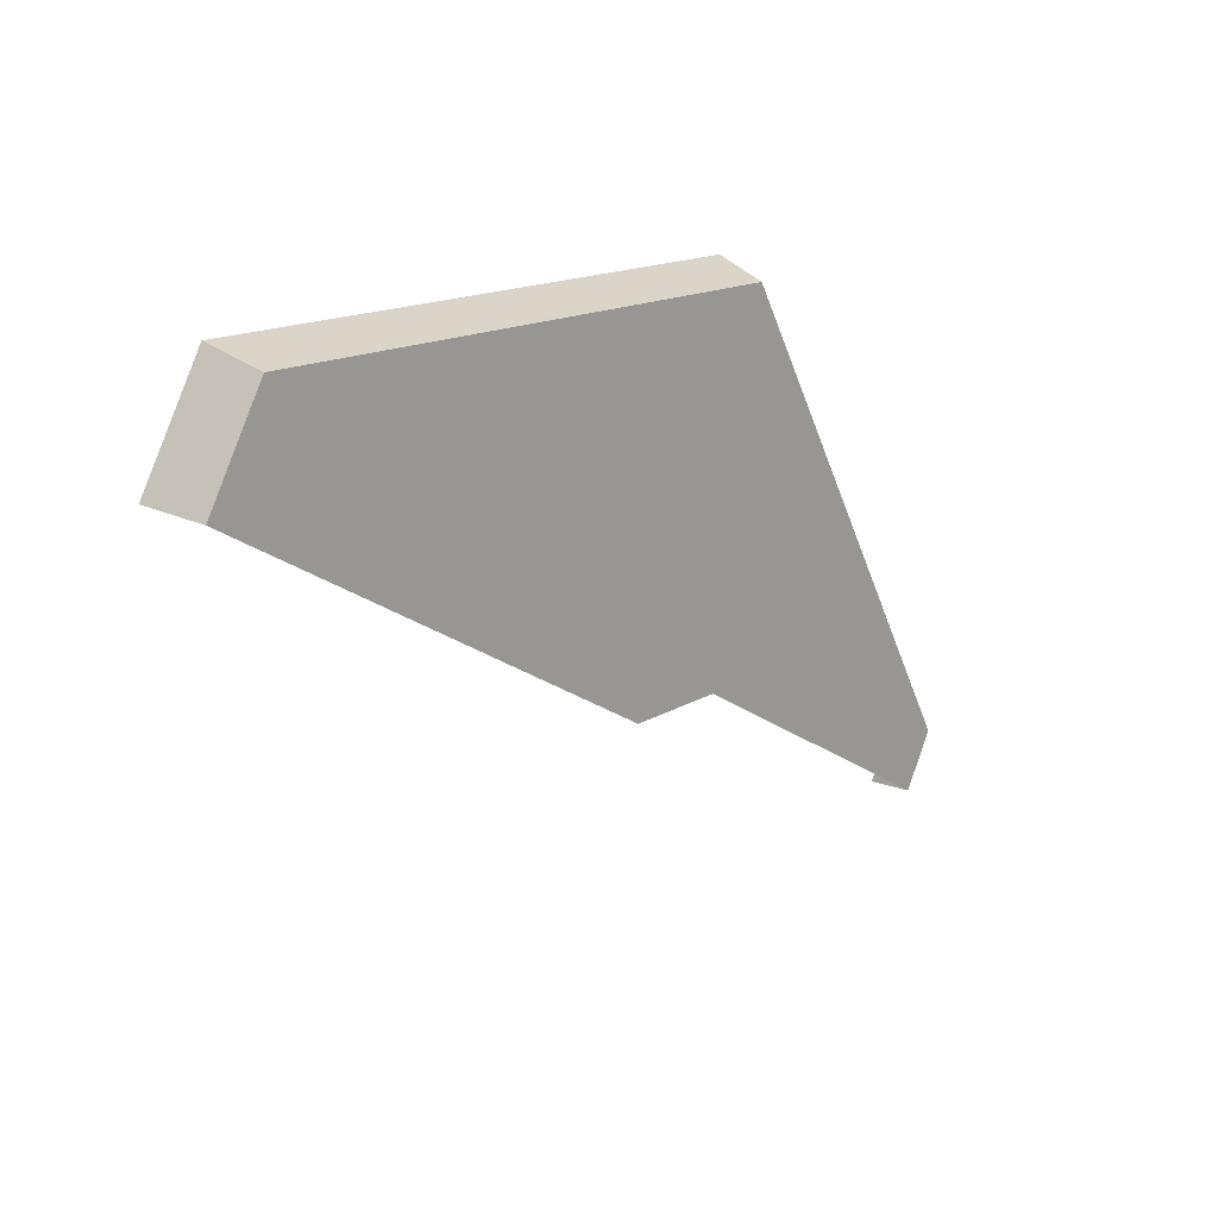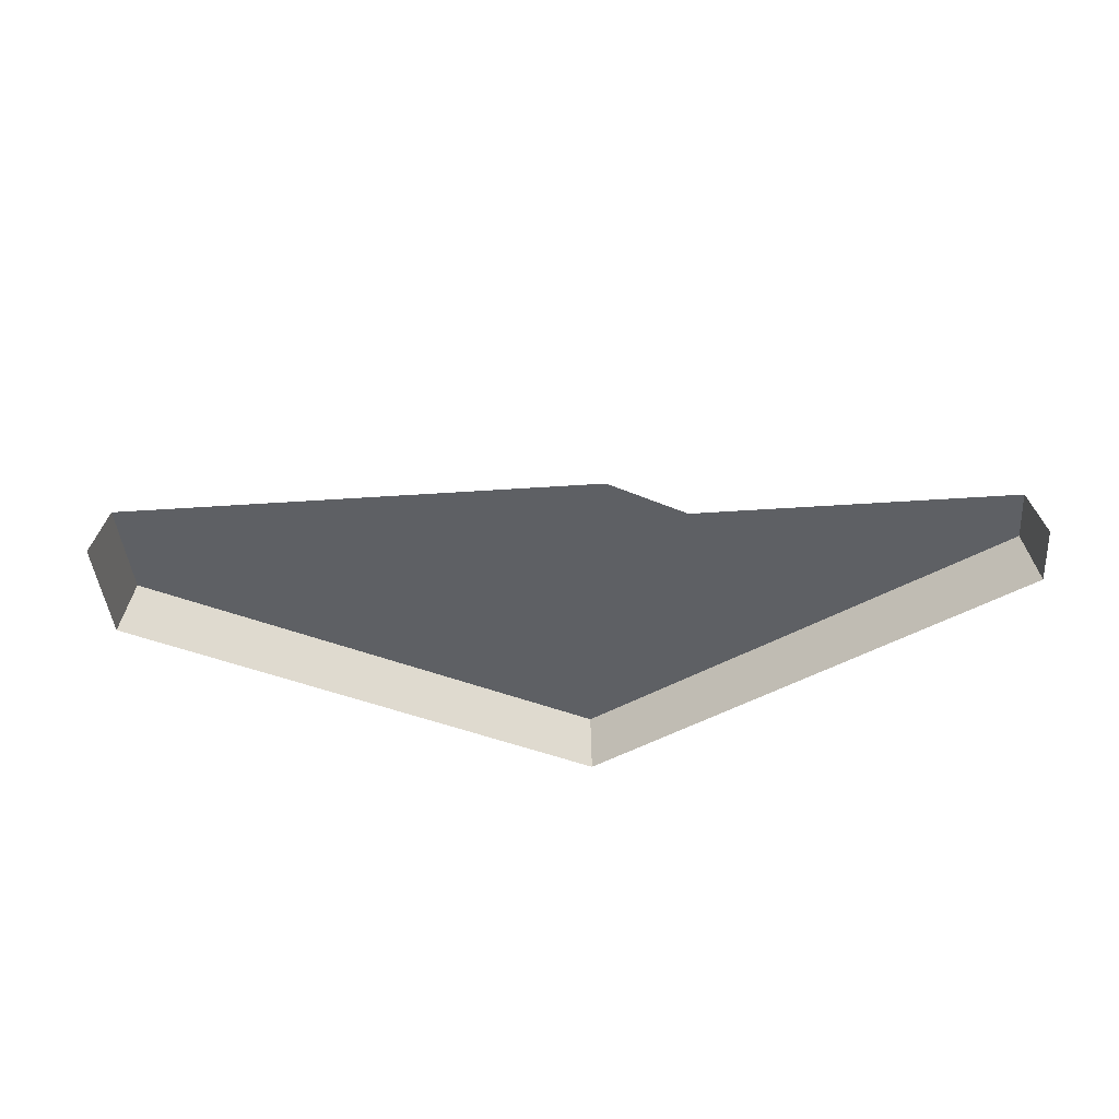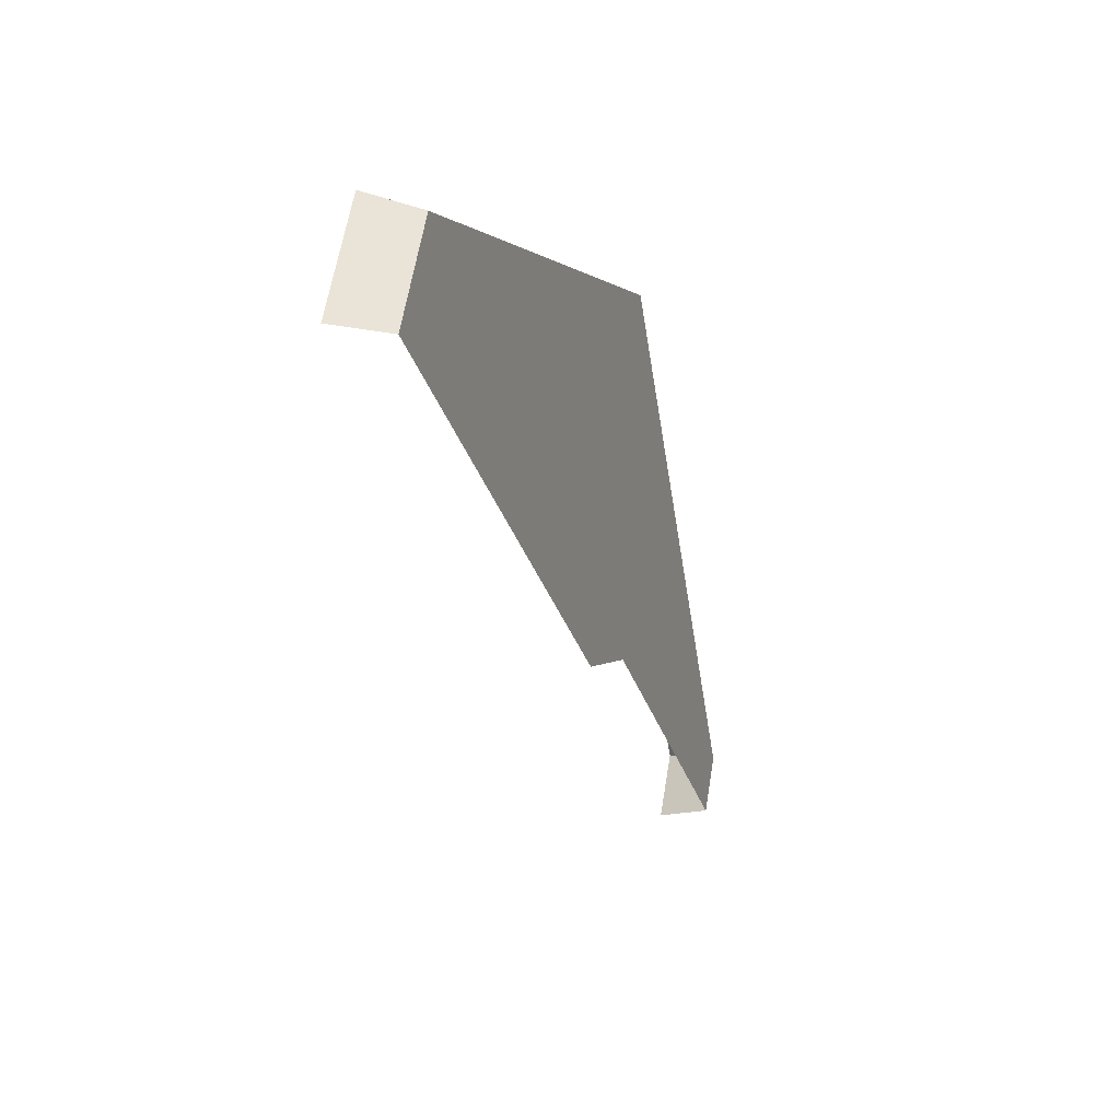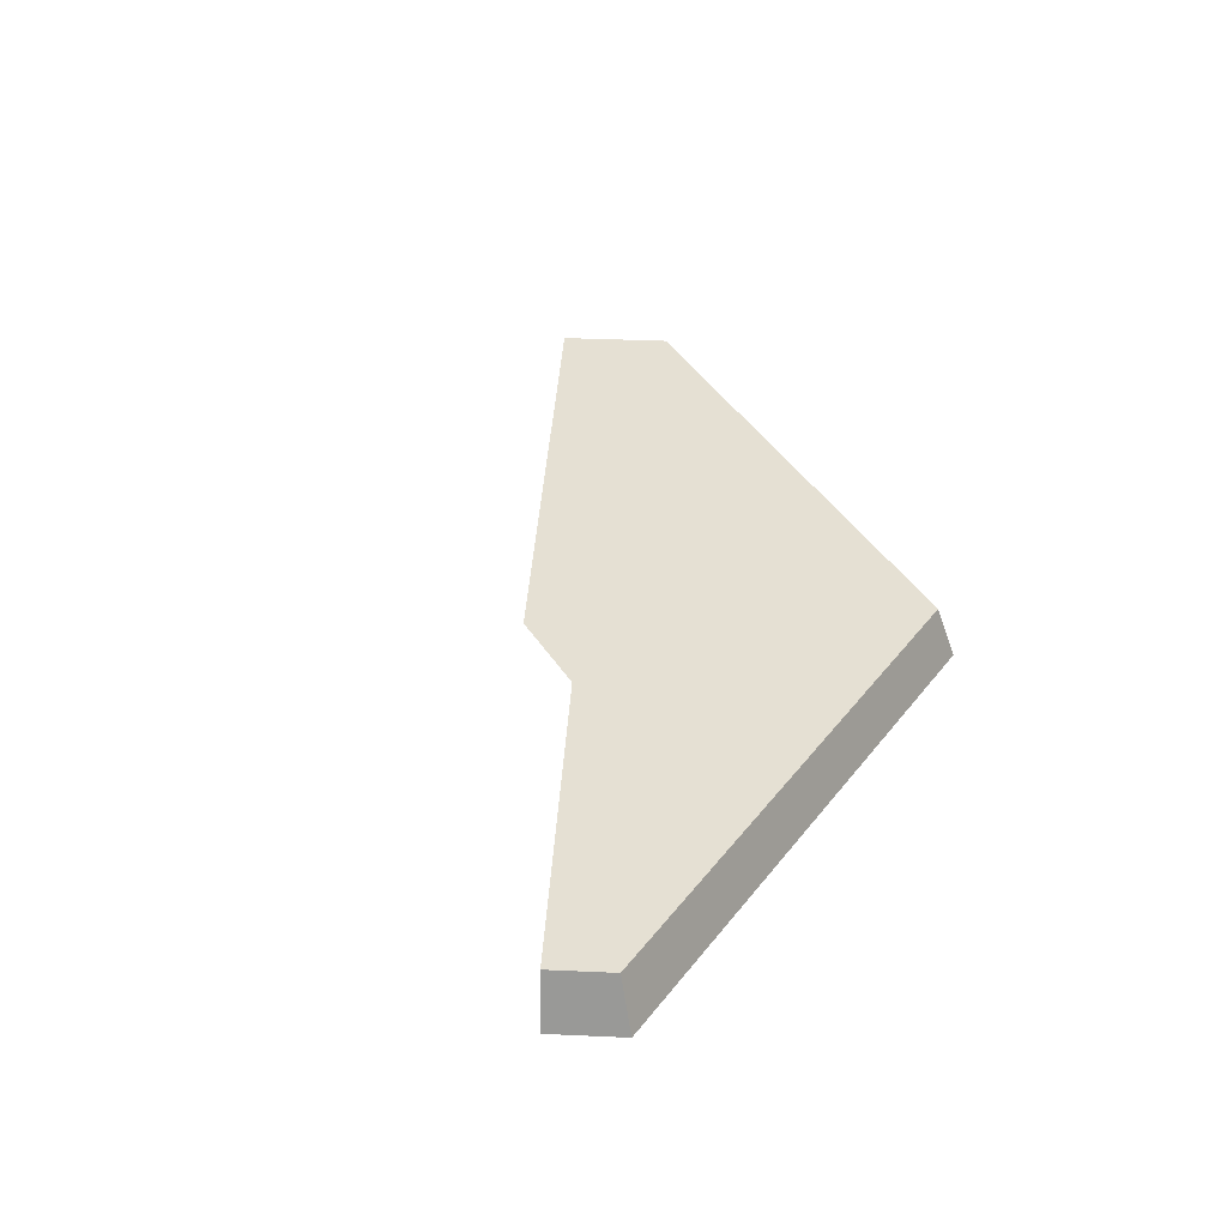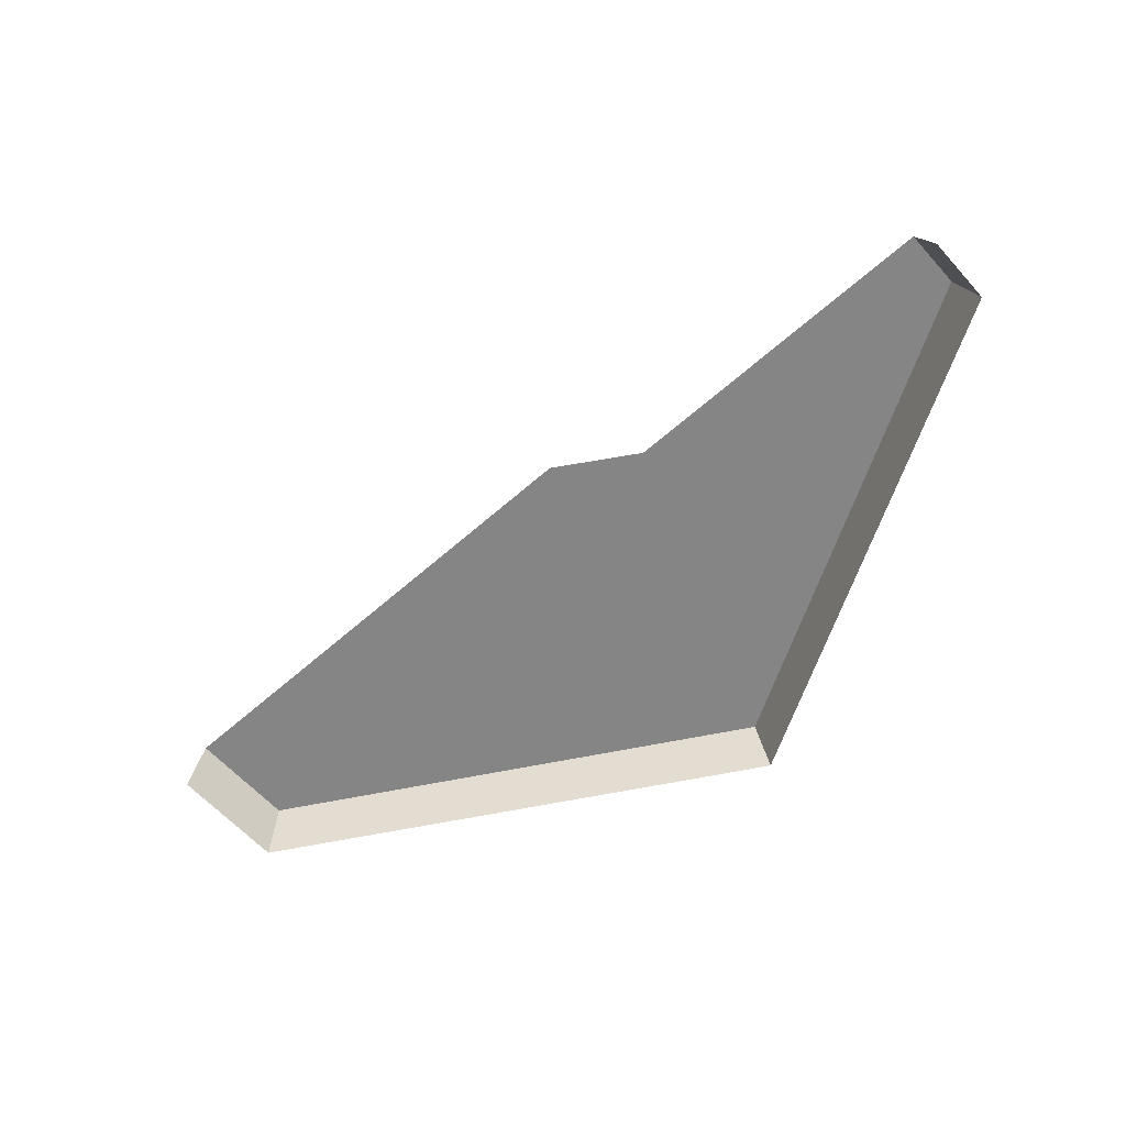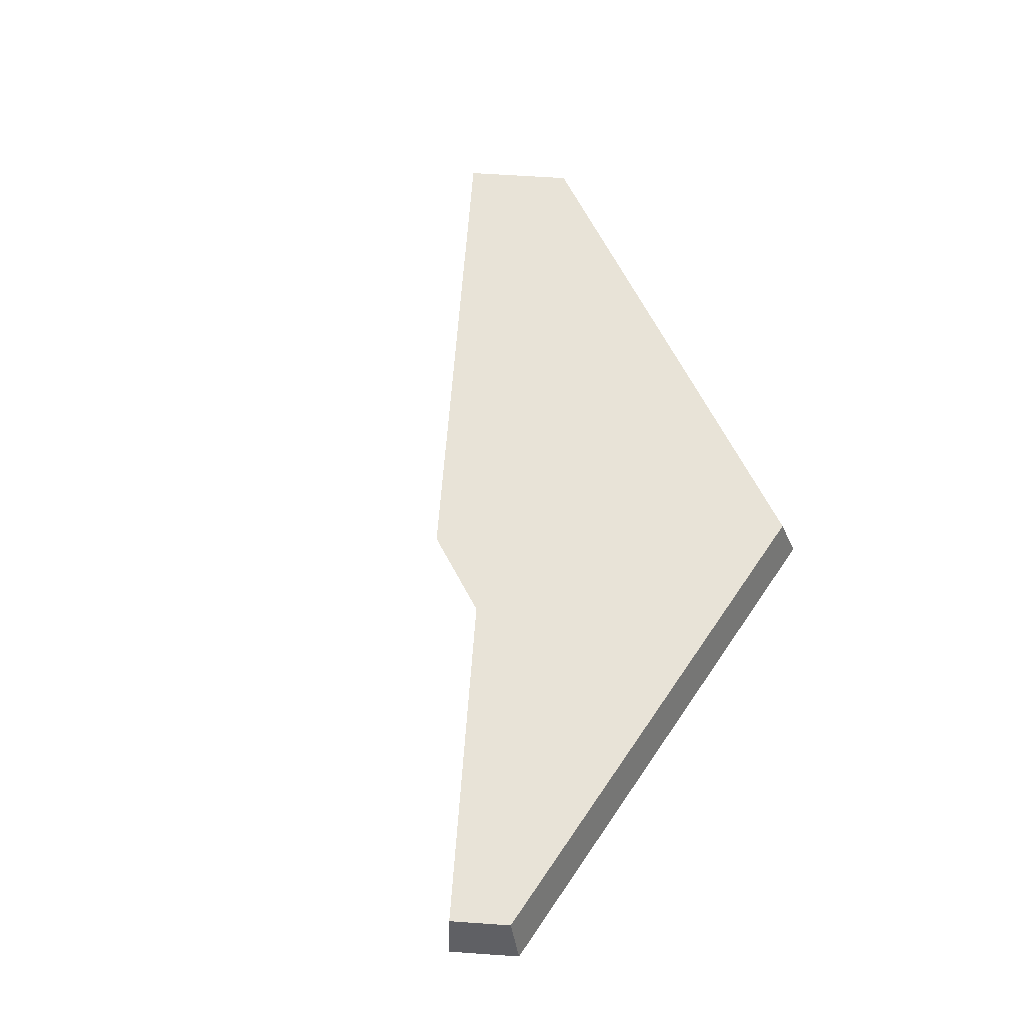
<metadata>
{"format":"obj","ext":"obj","renderer":"f3d","projection":"perspective","resolution":1024,"background":"white","views":[{"elev":16.4,"azim":-47.7,"up":"+Y"},{"elev":-43.0,"azim":-25.3,"up":"+Z"},{"elev":-0.3,"azim":-71.1,"up":"+Y"},{"elev":38.0,"azim":63.2,"up":"+Z"},{"elev":-61.9,"azim":11.9,"up":"+Z"},{"elev":62.1,"azim":64.0,"up":"+Z"}]}
</metadata>
<code>
g hex17_3
v 0.7214 0.251 0.0005438
v 0.577 0.501 0.0005438
v 0.2882 0.501 0.0005438
v 0.7114 0.251 0.02846
v 0.572 0.4924 0.02846
v 0.2932 0.4924 0.02846
v 0.703 0.2192 0.0005438
v 0.702 0.2197 0.004153
v 0.6955 0.2235 0.02846
v 0.648 0.251 0.02846
v 0.5423 0.312 0.02846
v 0.4925 0.3105 0.02846
v 0.4734 0.3215 0.02846
v 0.3511 0.3921 0.02846
v 0.2643 0.4422 0.02846
v 0.2628 0.4431 0.02276
v 0.2568 0.4466 0.0005438
v 0.572 0.4924 0.02846
v 0.577 0.501 0.0005438
v 0.7214 0.251 0.0005438
v 0.7114 0.251 0.02846
v 0.7114 0.251 0.02846
v 0.6955 0.2235 0.02846
v 0.572 0.4924 0.02846
v 0.2932 0.4924 0.02846
v 0.2932 0.4924 0.02846
v 0.2643 0.4422 0.02846
v 0.2882 0.501 0.0005438
g hex17_3_0
f 2 5 4
f 1 2 4
f 3 6 18
f 19 3 18
f 8 7 20
f 20 9 8
f 20 21 9
f 23 22 10
f 10 22 24
f 24 11 10
f 24 13 11
f 13 12 11
f 13 24 14
f 24 25 14
f 14 25 15
f 16 27 26
f 26 17 16
f 26 28 17

</code>
